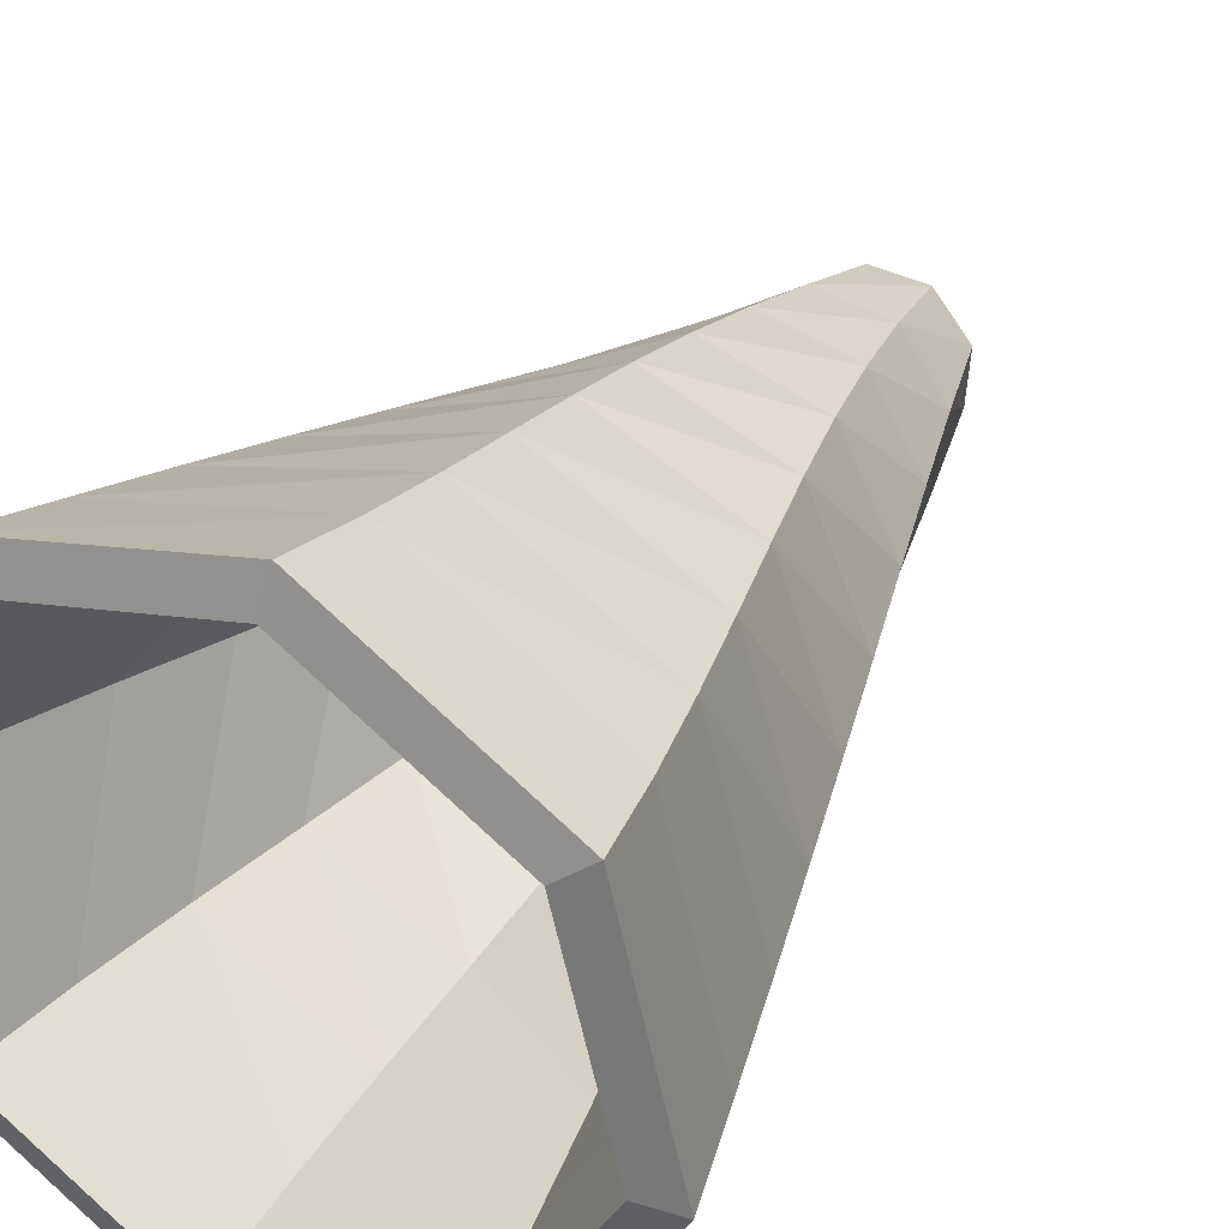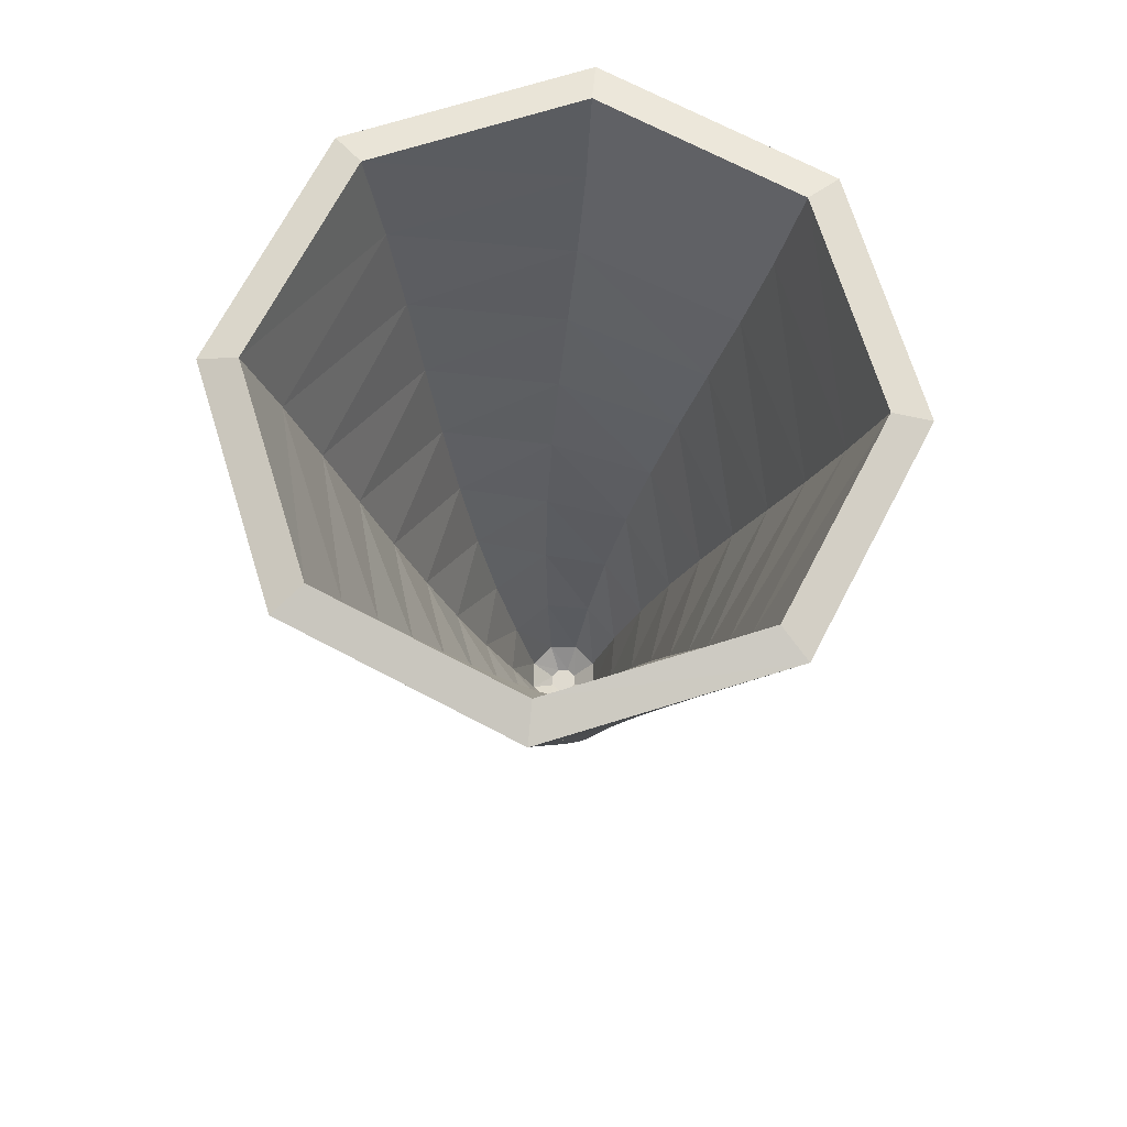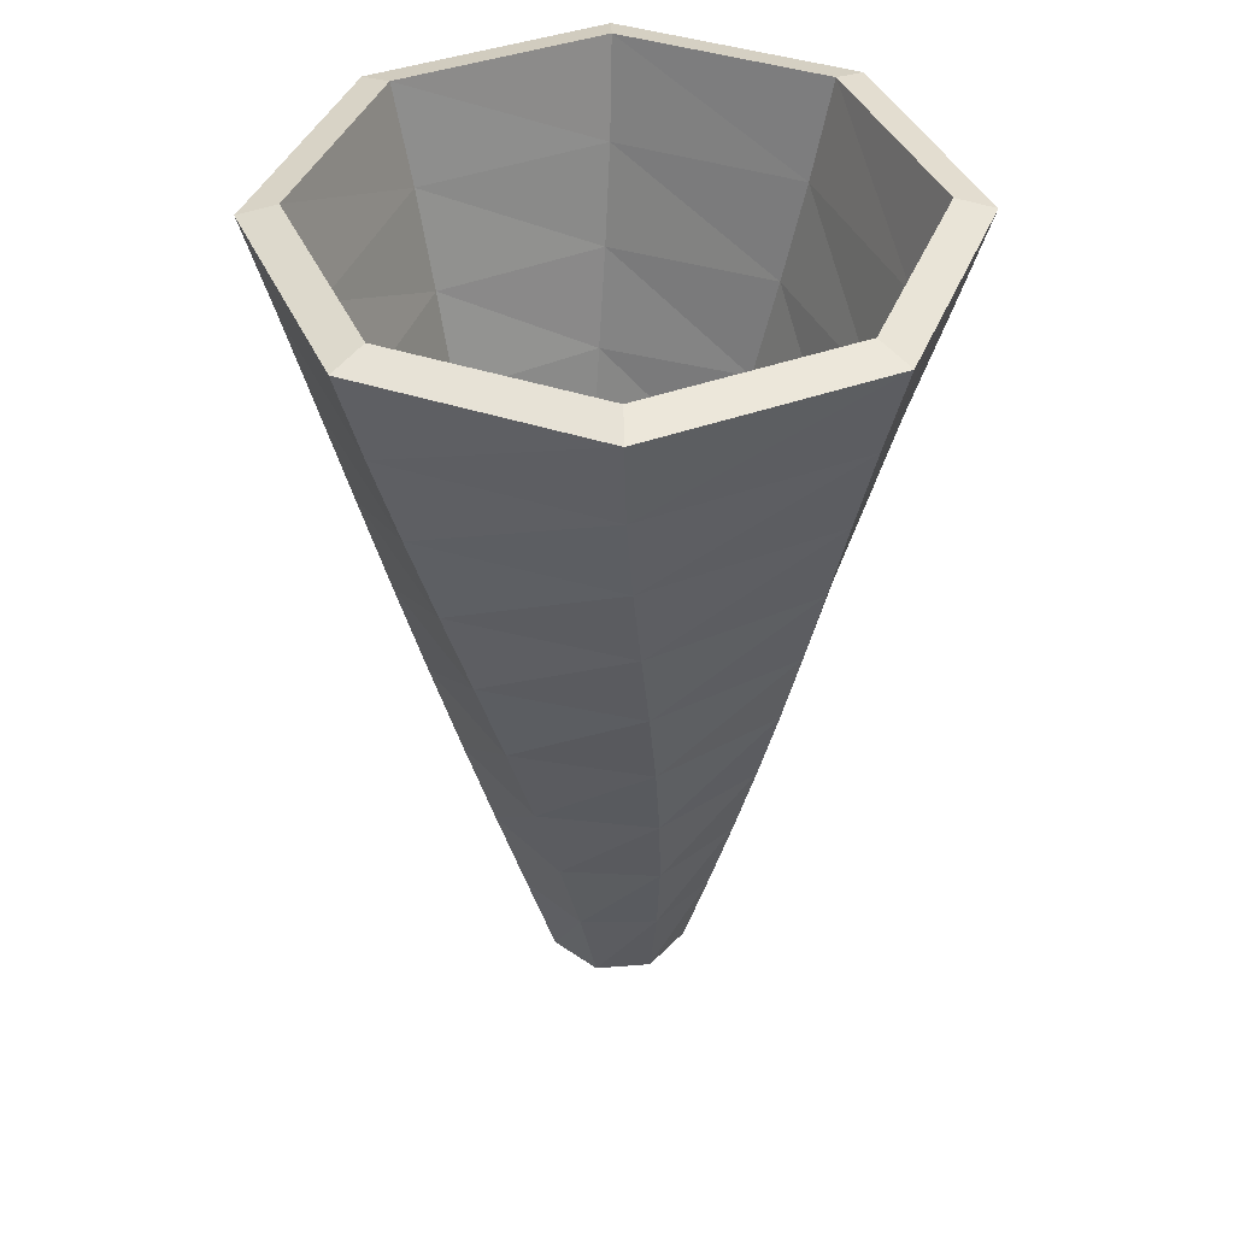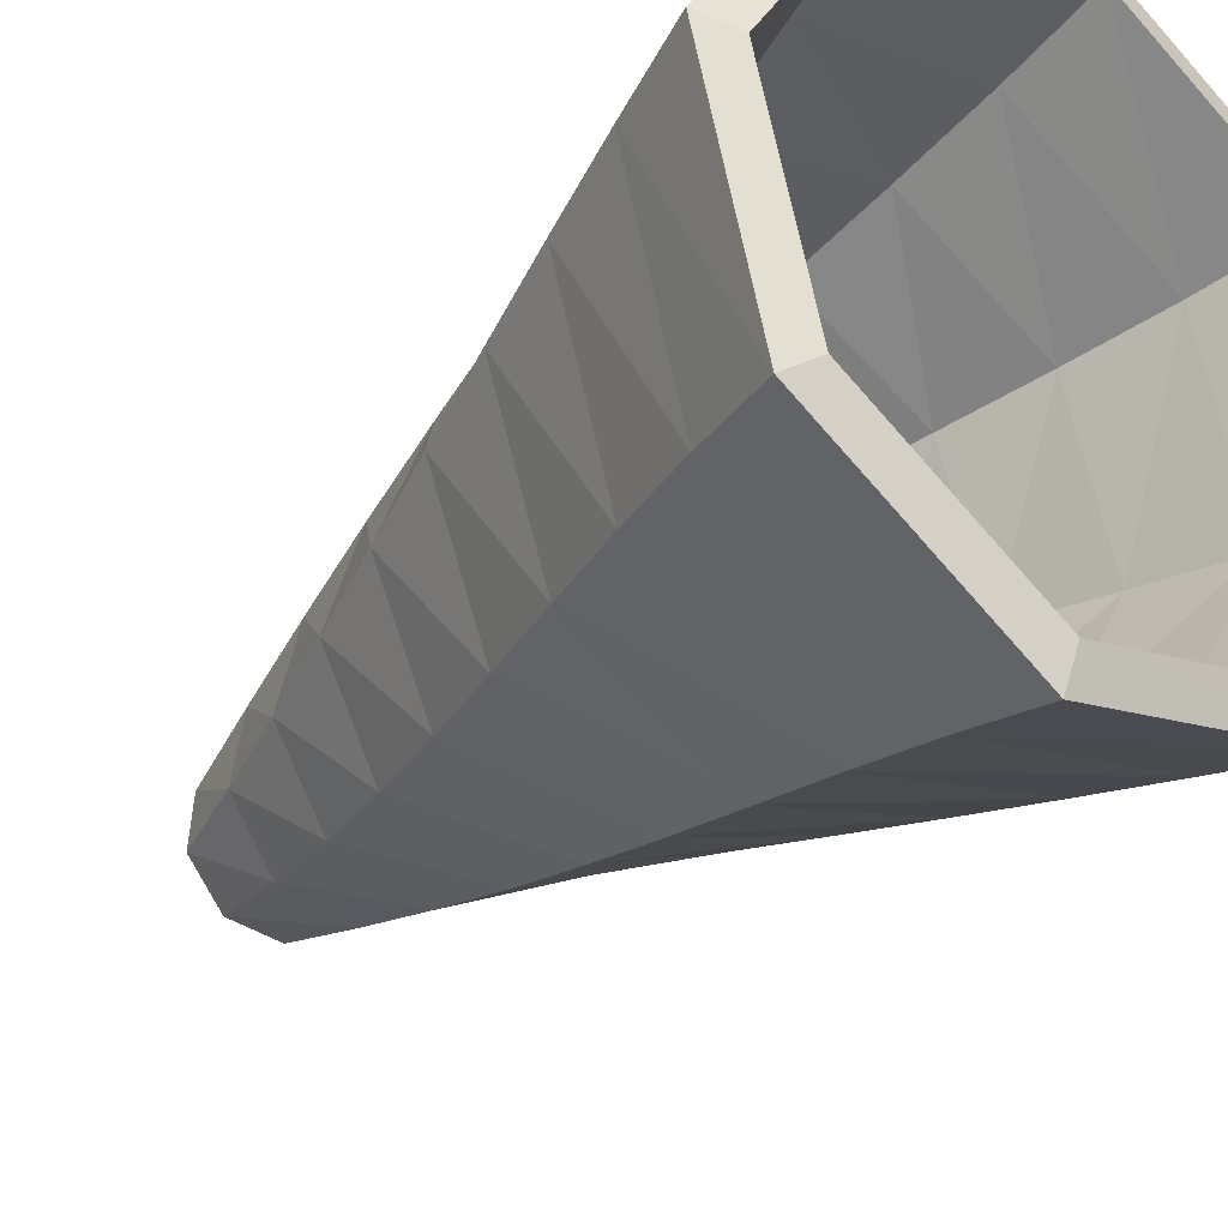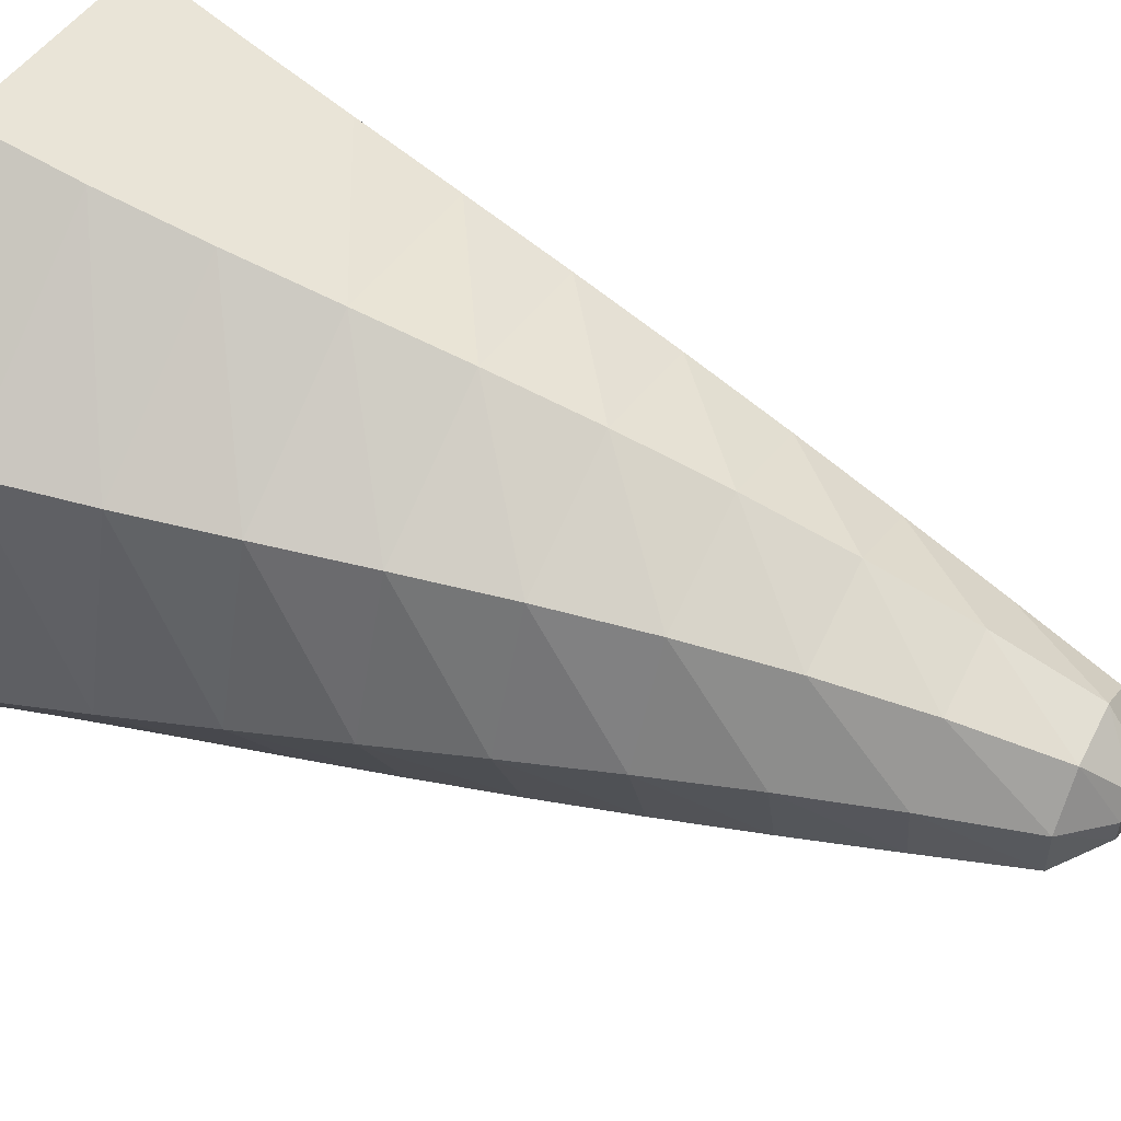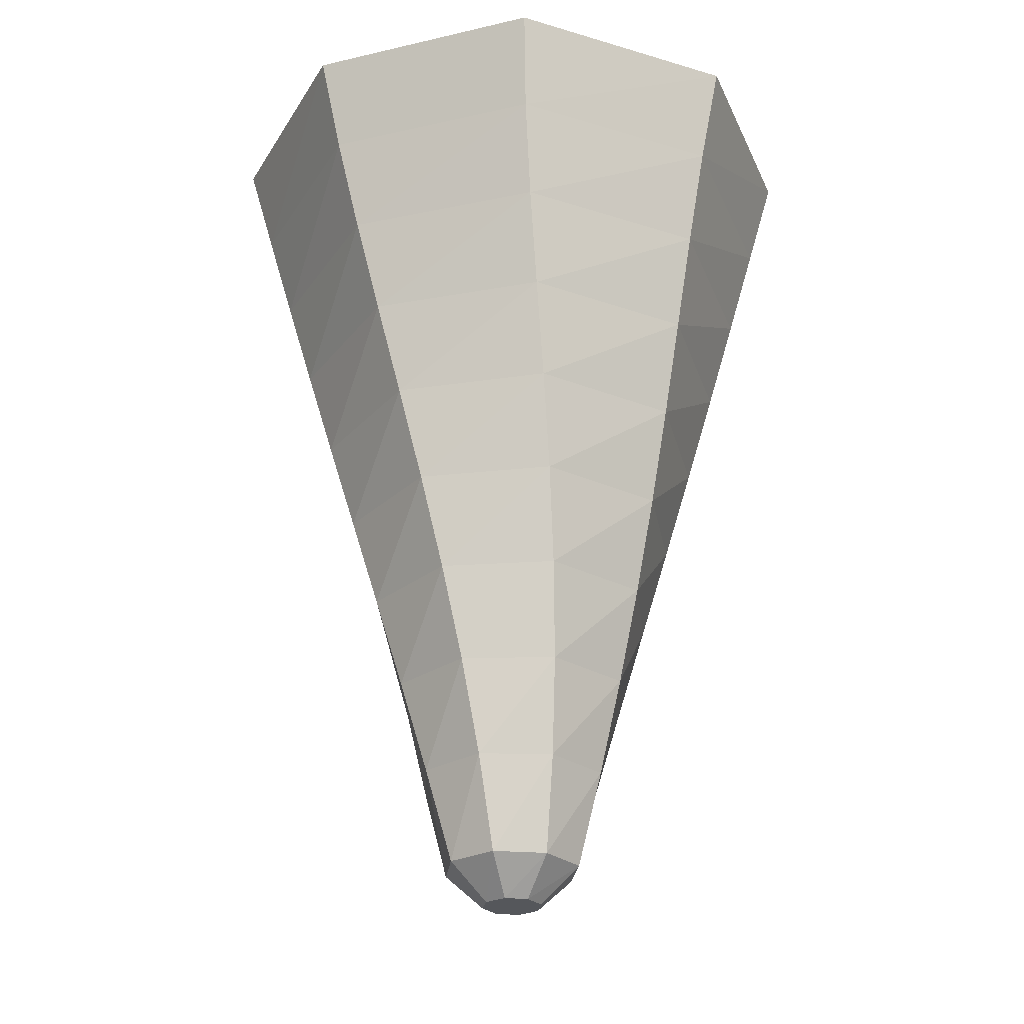
<metadata>
{"format":"obj","ext":"obj","renderer":"f3d","projection":"perspective","resolution":1024,"background":"white","views":[{"elev":34.0,"azim":-149.8,"up":"+Z"},{"elev":70.7,"azim":-93.2,"up":"+Y"},{"elev":41.6,"azim":-144.4,"up":"+Y"},{"elev":-34.2,"azim":140.8,"up":"+Z"},{"elev":55.5,"azim":-63.2,"up":"+Z"},{"elev":-26.7,"azim":-55.9,"up":"+Y"}]}
</metadata>
<code>
o IceCream_Cone_Cylinder.028
v 0.1663 0.5405 0.2243
v -0.04098 0.5405 0.2762
v -0.2243 0.5405 0.1663
v -0.2762 0.5405 -0.04098
v -0.1663 0.5405 -0.2243
v 0.04098 0.5405 -0.2762
v 0.2243 0.5405 -0.1663
v 0.2762 0.5405 0.04098
v 0.0252 -0.2605 0.01147
v 0.05724 -0.2272 0.02849
v 0.009714 -0.2605 0.02593
v 0.02033 -0.2272 0.06062
v -0.01147 -0.2605 0.0252
v -0.02849 -0.2272 0.05724
v -0.02593 -0.2605 0.009714
v -0.06062 -0.2272 0.02033
v -0.0252 -0.2605 -0.01147
v -0.05724 -0.2272 -0.02849
v -0.009714 -0.2605 -0.02593
v -0.02033 -0.2272 -0.06062
v 0.01147 -0.2605 -0.0252
v 0.02849 -0.2272 -0.05724
v 0.02593 -0.2605 -0.009714
v 0.06062 -0.2272 -0.02033
v 0.07537 -0.1419 0.04515
v 0.09124 -0.05664 0.06457
v 0.1048 0.02867 0.08619
v 0.1163 0.114 0.1094
v 0.1261 0.1993 0.1334
v 0.1349 0.2846 0.1576
v 0.1438 0.3699 0.1813
v 0.1538 0.4552 0.2038
v -0.03534 0.4552 0.2529
v -0.02653 0.3699 0.2299
v -0.01604 0.2846 0.2069
v -0.005174 0.1993 0.1835
v 0.004892 0.114 0.1596
v 0.01317 0.02867 0.1351
v 0.01886 -0.05664 0.1102
v 0.02136 -0.1419 0.08522
v 0.08522 -0.1419 -0.02136
v 0.1102 -0.05664 -0.01886
v 0.1351 0.02867 -0.01317
v 0.1596 0.114 -0.004892
v 0.1835 0.1993 0.005174
v 0.2069 0.2846 0.01604
v 0.2299 0.3699 0.02653
v 0.2529 0.4552 0.03534
v -0.2038 0.4552 0.1538
v -0.1813 0.3699 0.1438
v -0.1576 0.2846 0.1349
v -0.1334 0.1993 0.1261
v -0.1094 0.114 0.1163
v -0.08619 0.02867 0.1048
v -0.06457 -0.05664 0.09124
v -0.04515 -0.1419 0.07537
v -0.2529 0.4552 -0.03534
v -0.2299 0.3699 -0.02653
v -0.2069 0.2846 -0.01604
v -0.1835 0.1993 -0.005174
v -0.1596 0.114 0.004892
v -0.1351 0.02867 0.01317
v -0.1102 -0.05664 0.01886
v -0.08522 -0.1419 0.02136
v -0.1538 0.4552 -0.2038
v -0.1438 0.3699 -0.1813
v -0.1349 0.2846 -0.1576
v -0.1261 0.1993 -0.1334
v -0.1163 0.114 -0.1094
v -0.1048 0.02867 -0.08619
v -0.09124 -0.05664 -0.06457
v -0.07537 -0.1419 -0.04515
v 0.03534 0.4552 -0.2529
v 0.02653 0.3699 -0.2299
v 0.01604 0.2846 -0.2069
v 0.005174 0.1993 -0.1835
v -0.004892 0.114 -0.1596
v -0.01317 0.02867 -0.1351
v -0.01886 -0.05664 -0.1102
v -0.02136 -0.1419 -0.08522
v 0.2038 0.4552 -0.1538
v 0.1813 0.3699 -0.1438
v 0.1576 0.2846 -0.1349
v 0.1334 0.1993 -0.1261
v 0.1094 0.114 -0.1163
v 0.08619 0.02867 -0.1048
v 0.06457 -0.05664 -0.09124
v 0.04515 -0.1419 -0.07537
v 0.1463 0.55 0.1971
v -0.03595 0.55 0.2428
v -0.1971 0.55 0.1463
v -0.2428 0.55 -0.03595
v -0.1463 0.55 -0.1971
v 0.03595 0.55 -0.2428
v 0.1971 0.55 -0.1463
v 0.2428 0.55 0.03595
v 0.01139 -0.2289 0.004936
v 0.03019 -0.2099 0.01448
v 0.004562 -0.2289 0.01154
v 0.01111 -0.2099 0.03159
v -0.004936 -0.2289 0.01139
v -0.01448 -0.2099 0.03019
v -0.01154 -0.2289 0.004562
v -0.03159 -0.2099 0.01111
v -0.01139 -0.2289 -0.004936
v -0.03019 -0.2099 -0.01448
v -0.004562 -0.2289 -0.01154
v -0.01111 -0.2099 -0.03159
v 0.004936 -0.2289 -0.01139
v 0.01448 -0.2099 -0.03019
v 0.01154 -0.2289 -0.004562
v 0.03159 -0.2099 -0.01111
v 0.04645 -0.1325 0.02773
v 0.06371 -0.04716 0.04504
v 0.07875 0.03814 0.06474
v 0.09169 0.1234 0.08623
v 0.1029 0.2087 0.1089
v 0.113 0.294 0.132
v 0.1228 0.3794 0.1548
v 0.1335 0.4647 0.1768
v -0.03062 0.4647 0.2194
v -0.02264 0.3794 0.1963
v -0.01342 0.294 0.1732
v -0.004223 0.2087 0.1497
v 0.003859 0.1234 0.1258
v 0.009909 0.03814 0.1015
v 0.0132 -0.04716 0.07689
v 0.01324 -0.1325 0.05245
v 0.05245 -0.1325 -0.01324
v 0.07689 -0.04716 -0.0132
v 0.1015 0.03814 -0.009909
v 0.1258 0.1234 -0.003859
v 0.1497 0.2087 0.004223
v 0.1732 0.294 0.01342
v 0.1963 0.3794 0.02264
v 0.2194 0.4647 0.03062
v -0.1768 0.4647 0.1335
v -0.1548 0.3794 0.1228
v -0.132 0.294 0.113
v -0.1089 0.2087 0.1029
v -0.08623 0.1234 0.09169
v -0.06474 0.03814 0.07875
v -0.04504 -0.04716 0.06371
v -0.02773 -0.1325 0.04645
v -0.2194 0.4647 -0.03062
v -0.1963 0.3794 -0.02264
v -0.1732 0.294 -0.01342
v -0.1497 0.2087 -0.004223
v -0.1258 0.1234 0.003859
v -0.1015 0.03814 0.009909
v -0.07689 -0.04716 0.0132
v -0.05245 -0.1325 0.01324
v -0.1335 0.4647 -0.1768
v -0.1228 0.3794 -0.1548
v -0.113 0.294 -0.132
v -0.1029 0.2087 -0.1089
v -0.09169 0.1234 -0.08623
v -0.07875 0.03814 -0.06474
v -0.06371 -0.04716 -0.04504
v -0.04645 -0.1325 -0.02773
v 0.03062 0.4647 -0.2194
v 0.02264 0.3794 -0.1963
v 0.01342 0.294 -0.1732
v 0.004223 0.2087 -0.1497
v -0.003859 0.1234 -0.1258
v -0.009909 0.03814 -0.1015
v -0.0132 -0.04716 -0.07689
v -0.01324 -0.1325 -0.05245
v 0.1768 0.4647 -0.1335
v 0.1548 0.3794 -0.1228
v 0.132 0.294 -0.113
v 0.1089 0.2087 -0.1029
v 0.08623 0.1234 -0.09169
v 0.06474 0.03814 -0.07875
v 0.04504 -0.04716 -0.06371
v 0.02773 -0.1325 -0.04645
f 8 32 48
f 3 57 49
f 4 65 57
f 5 73 65
f 6 81 73
f 7 48 81
f 2 49 33
f 1 33 32
f 10 11 9
f 12 13 11
f 14 15 13
f 16 17 15
f 18 19 17
f 20 21 19
f 22 23 21
f 24 9 23
f 15 19 23
f 25 12 10
f 26 40 25
f 27 39 26
f 28 38 27
f 29 37 28
f 30 36 29
f 31 35 30
f 32 34 31
f 40 14 12
f 39 56 40
f 38 55 39
f 37 54 38
f 36 53 37
f 35 52 36
f 34 51 35
f 33 50 34
f 88 24 22
f 87 41 88
f 86 42 87
f 85 43 86
f 84 44 85
f 83 45 84
f 82 46 83
f 81 47 82
f 80 22 20
f 79 88 80
f 78 87 79
f 77 86 78
f 76 85 77
f 75 84 76
f 74 83 75
f 73 82 74
f 72 20 18
f 71 80 72
f 70 79 71
f 69 78 70
f 68 77 69
f 67 76 68
f 66 75 67
f 65 74 66
f 64 18 16
f 63 72 64
f 62 71 63
f 61 70 62
f 60 69 61
f 59 68 60
f 58 67 59
f 57 66 58
f 56 16 14
f 55 64 56
f 54 63 55
f 53 62 54
f 52 61 53
f 51 60 52
f 50 59 51
f 49 58 50
f 41 10 24
f 42 25 41
f 43 26 42
f 44 27 43
f 45 28 44
f 46 29 45
f 47 30 46
f 48 31 47
f 120 96 136
f 145 91 137
f 153 92 145
f 161 93 153
f 169 94 161
f 136 95 169
f 137 90 121
f 121 89 120
f 98 99 100
f 100 101 102
f 102 103 104
f 104 105 106
f 106 107 108
f 108 109 110
f 110 111 112
f 112 97 98
f 101 99 107
f 100 113 98
f 128 114 113
f 127 115 114
f 126 116 115
f 125 117 116
f 124 118 117
f 123 119 118
f 122 120 119
f 102 128 100
f 144 127 128
f 143 126 127
f 142 125 126
f 141 124 125
f 140 123 124
f 139 122 123
f 138 121 122
f 112 176 110
f 129 175 176
f 130 174 175
f 131 173 174
f 132 172 173
f 133 171 172
f 134 170 171
f 135 169 170
f 110 168 108
f 176 167 168
f 175 166 167
f 174 165 166
f 173 164 165
f 172 163 164
f 171 162 163
f 170 161 162
f 108 160 106
f 168 159 160
f 167 158 159
f 166 157 158
f 165 156 157
f 164 155 156
f 163 154 155
f 162 153 154
f 106 152 104
f 160 151 152
f 159 150 151
f 158 149 150
f 157 148 149
f 156 147 148
f 155 146 147
f 154 145 146
f 104 144 102
f 152 143 144
f 151 142 143
f 150 141 142
f 149 140 141
f 148 139 140
f 147 138 139
f 146 137 138
f 98 129 112
f 113 130 129
f 114 131 130
f 115 132 131
f 116 133 132
f 117 134 133
f 118 135 134
f 119 136 135
f 1 90 2
f 2 91 3
f 3 92 4
f 4 93 5
f 5 94 6
f 6 95 7
f 7 96 8
f 8 89 1
f 8 1 32
f 3 4 57
f 4 5 65
f 5 6 73
f 6 7 81
f 7 8 48
f 2 3 49
f 1 2 33
f 10 12 11
f 12 14 13
f 14 16 15
f 16 18 17
f 18 20 19
f 20 22 21
f 22 24 23
f 24 10 9
f 23 9 11
f 11 13 15
f 15 17 19
f 19 21 23
f 23 11 15
f 25 40 12
f 26 39 40
f 27 38 39
f 28 37 38
f 29 36 37
f 30 35 36
f 31 34 35
f 32 33 34
f 40 56 14
f 39 55 56
f 38 54 55
f 37 53 54
f 36 52 53
f 35 51 52
f 34 50 51
f 33 49 50
f 88 41 24
f 87 42 41
f 86 43 42
f 85 44 43
f 84 45 44
f 83 46 45
f 82 47 46
f 81 48 47
f 80 88 22
f 79 87 88
f 78 86 87
f 77 85 86
f 76 84 85
f 75 83 84
f 74 82 83
f 73 81 82
f 72 80 20
f 71 79 80
f 70 78 79
f 69 77 78
f 68 76 77
f 67 75 76
f 66 74 75
f 65 73 74
f 64 72 18
f 63 71 72
f 62 70 71
f 61 69 70
f 60 68 69
f 59 67 68
f 58 66 67
f 57 65 66
f 56 64 16
f 55 63 64
f 54 62 63
f 53 61 62
f 52 60 61
f 51 59 60
f 50 58 59
f 49 57 58
f 41 25 10
f 42 26 25
f 43 27 26
f 44 28 27
f 45 29 28
f 46 30 29
f 47 31 30
f 48 32 31
f 120 89 96
f 145 92 91
f 153 93 92
f 161 94 93
f 169 95 94
f 136 96 95
f 137 91 90
f 121 90 89
f 98 97 99
f 100 99 101
f 102 101 103
f 104 103 105
f 106 105 107
f 108 107 109
f 110 109 111
f 112 111 97
f 99 97 111
f 111 109 99
f 109 107 99
f 107 105 103
f 103 101 107
f 100 128 113
f 128 127 114
f 127 126 115
f 126 125 116
f 125 124 117
f 124 123 118
f 123 122 119
f 122 121 120
f 102 144 128
f 144 143 127
f 143 142 126
f 142 141 125
f 141 140 124
f 140 139 123
f 139 138 122
f 138 137 121
f 112 129 176
f 129 130 175
f 130 131 174
f 131 132 173
f 132 133 172
f 133 134 171
f 134 135 170
f 135 136 169
f 110 176 168
f 176 175 167
f 175 174 166
f 174 173 165
f 173 172 164
f 172 171 163
f 171 170 162
f 170 169 161
f 108 168 160
f 168 167 159
f 167 166 158
f 166 165 157
f 165 164 156
f 164 163 155
f 163 162 154
f 162 161 153
f 106 160 152
f 160 159 151
f 159 158 150
f 158 157 149
f 157 156 148
f 156 155 147
f 155 154 146
f 154 153 145
f 104 152 144
f 152 151 143
f 151 150 142
f 150 149 141
f 149 148 140
f 148 147 139
f 147 146 138
f 146 145 137
f 98 113 129
f 113 114 130
f 114 115 131
f 115 116 132
f 116 117 133
f 117 118 134
f 118 119 135
f 119 120 136
f 1 89 90
f 2 90 91
f 3 91 92
f 4 92 93
f 5 93 94
f 6 94 95
f 7 95 96
f 8 96 89

</code>
